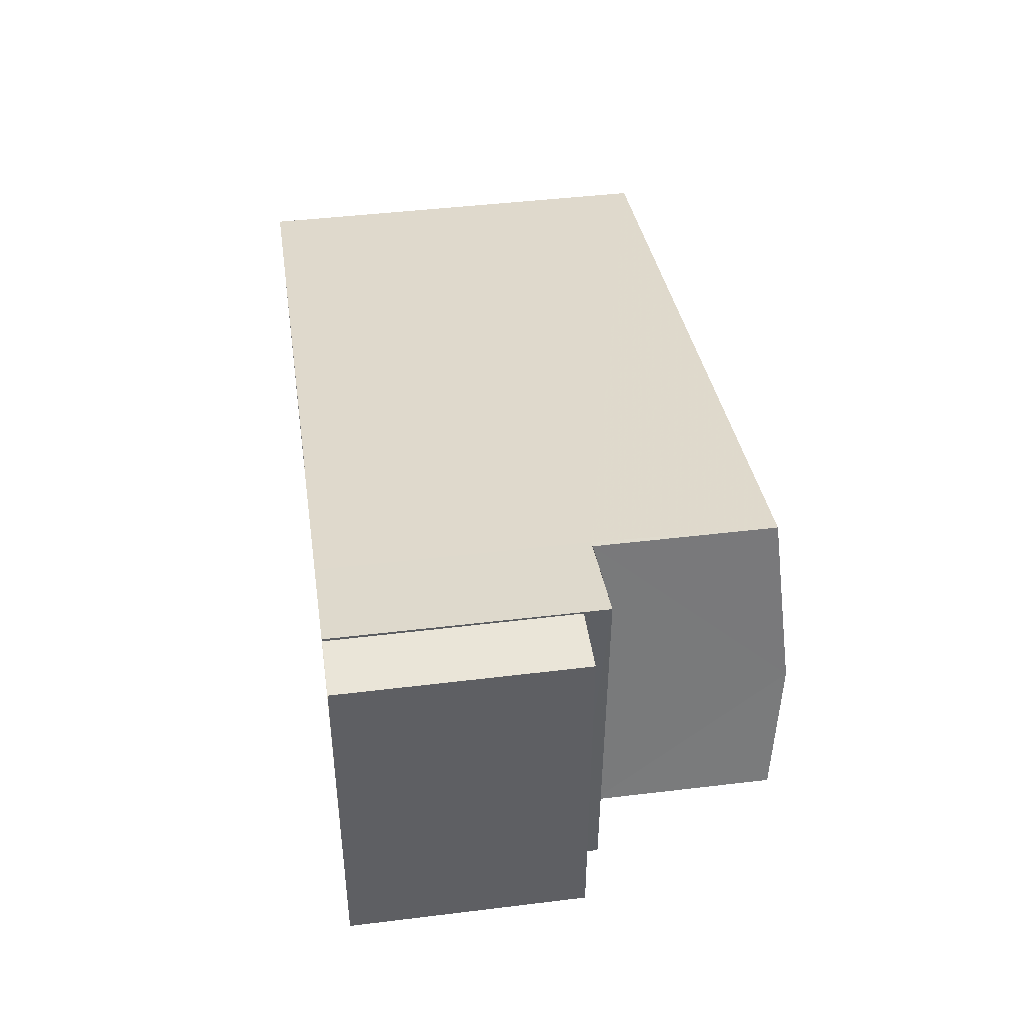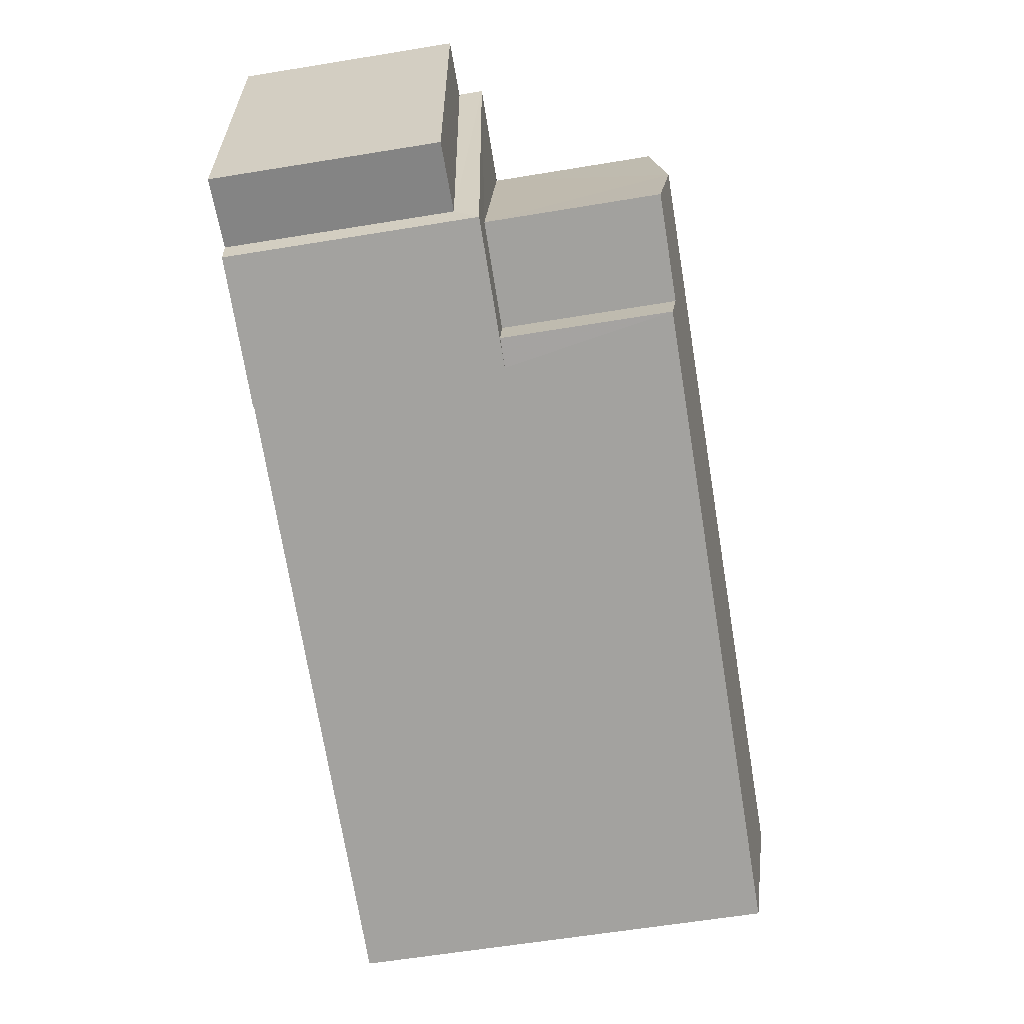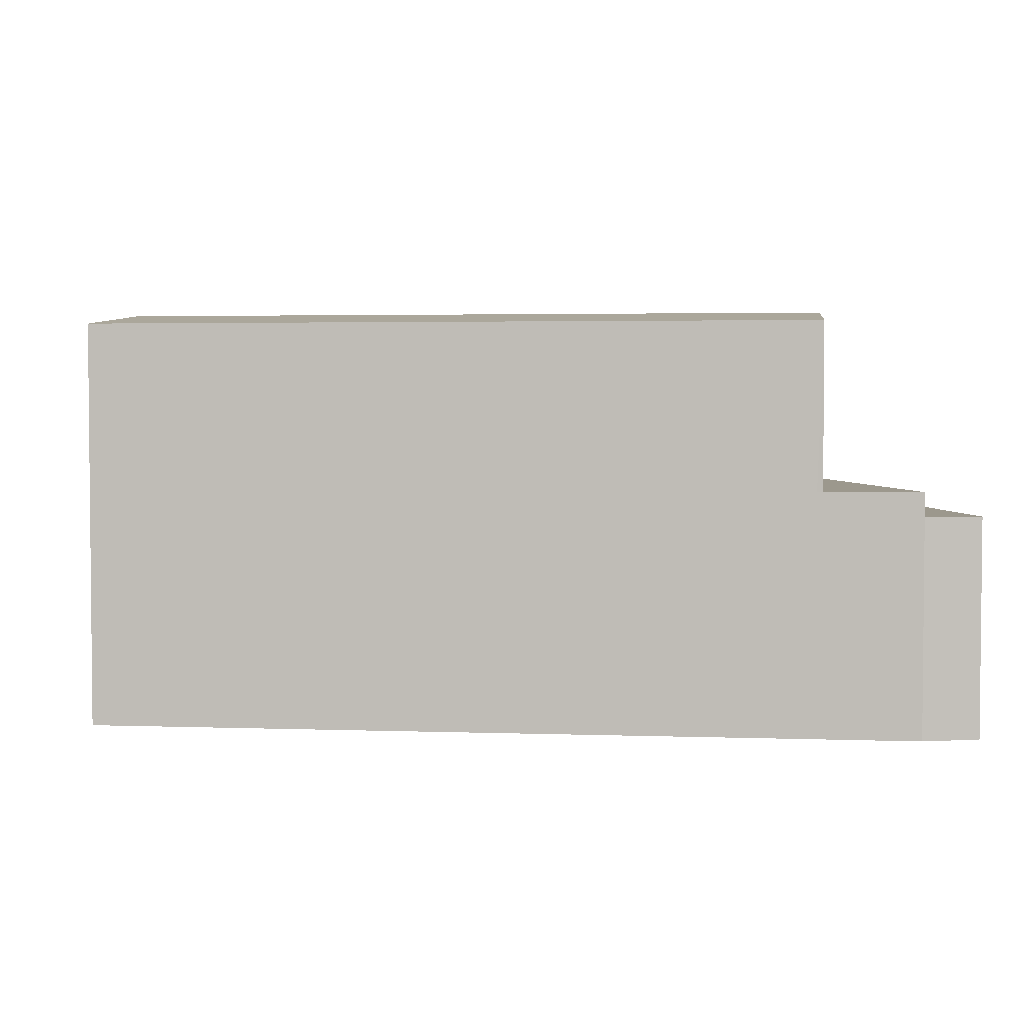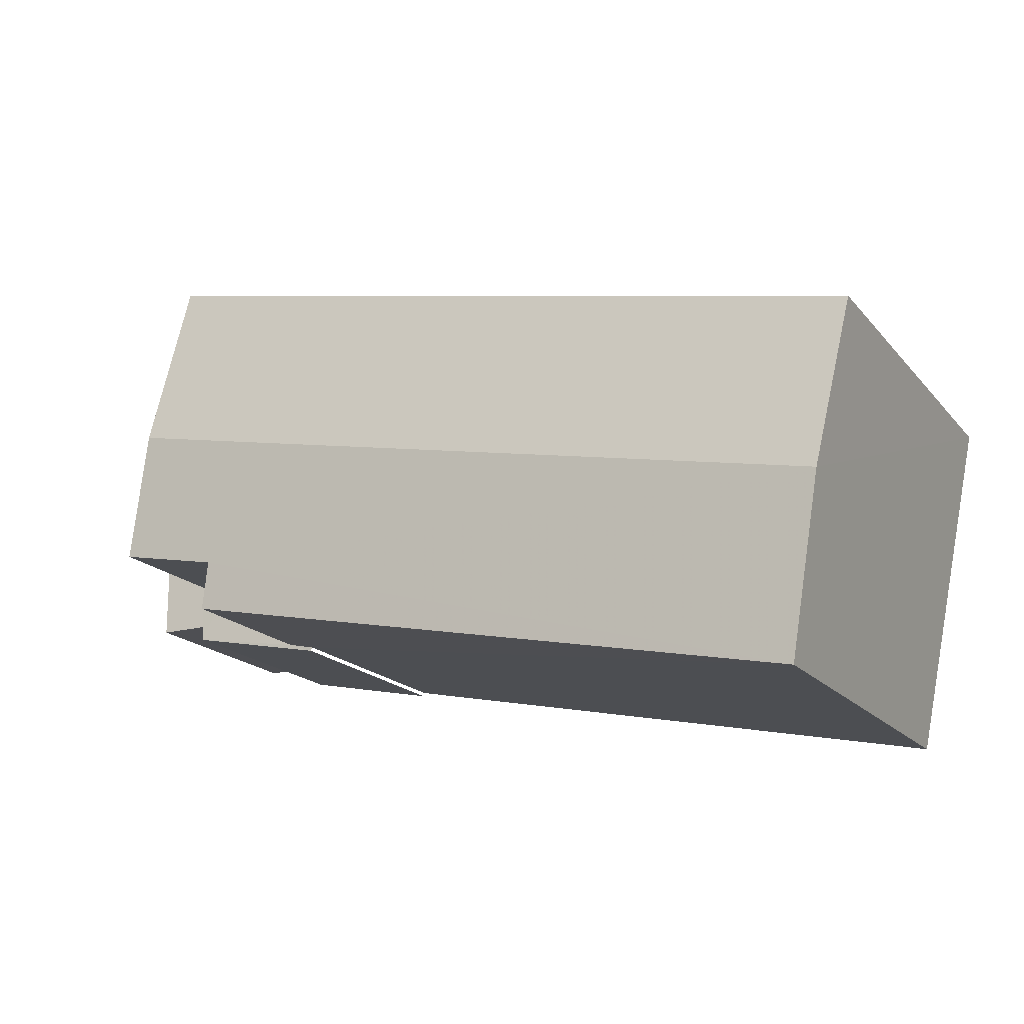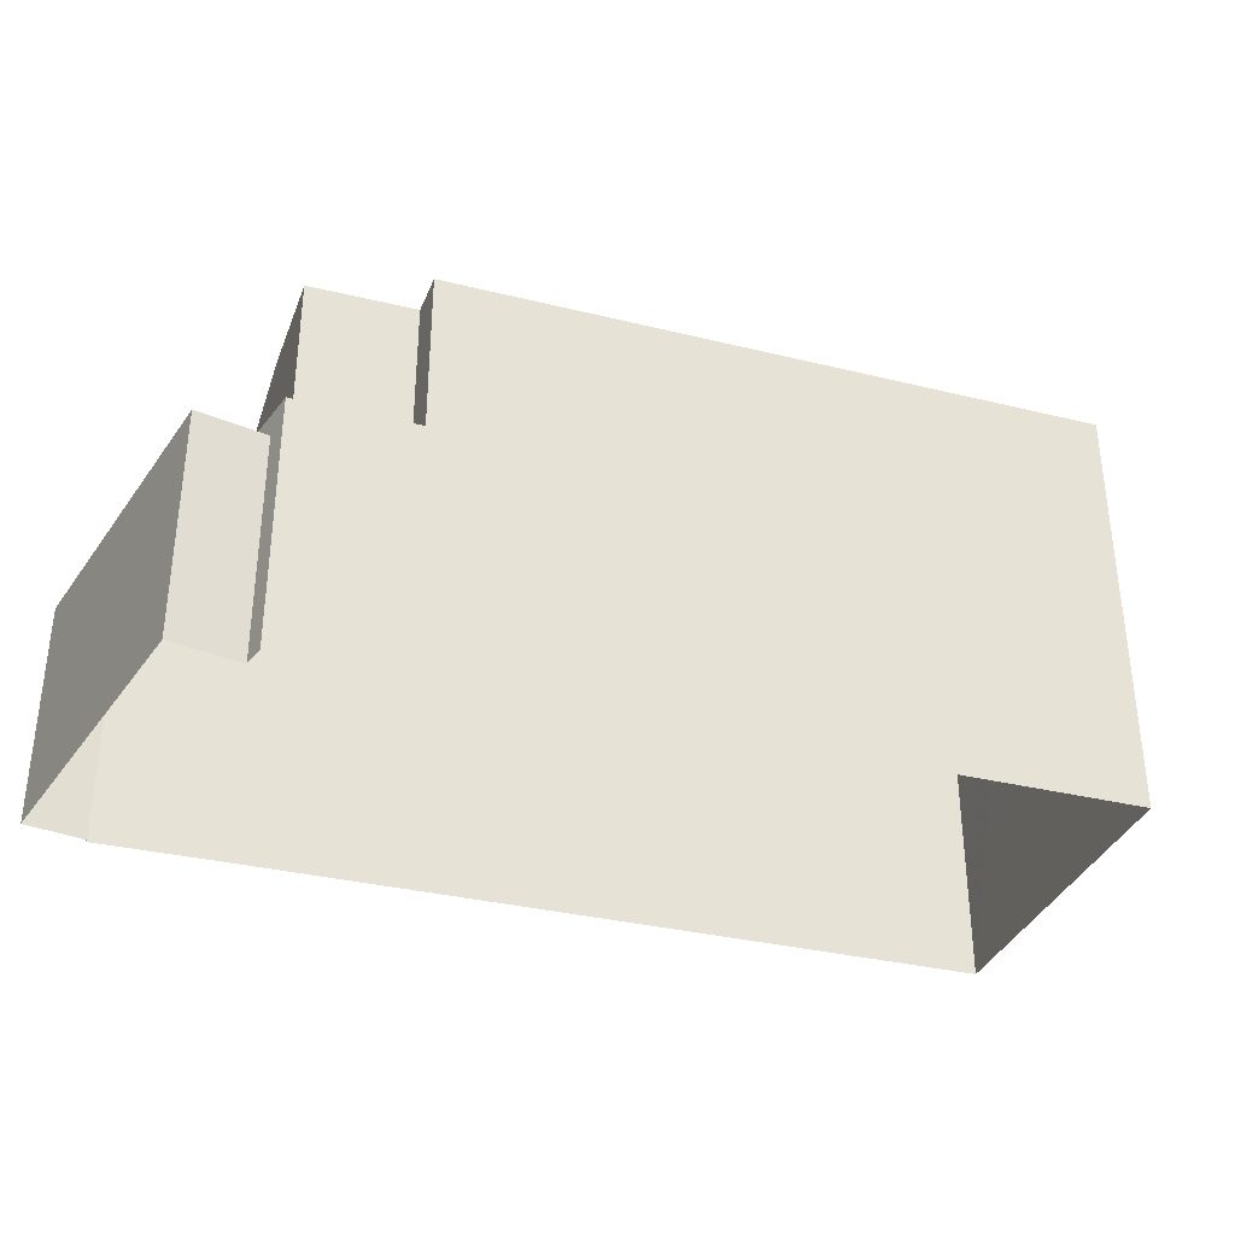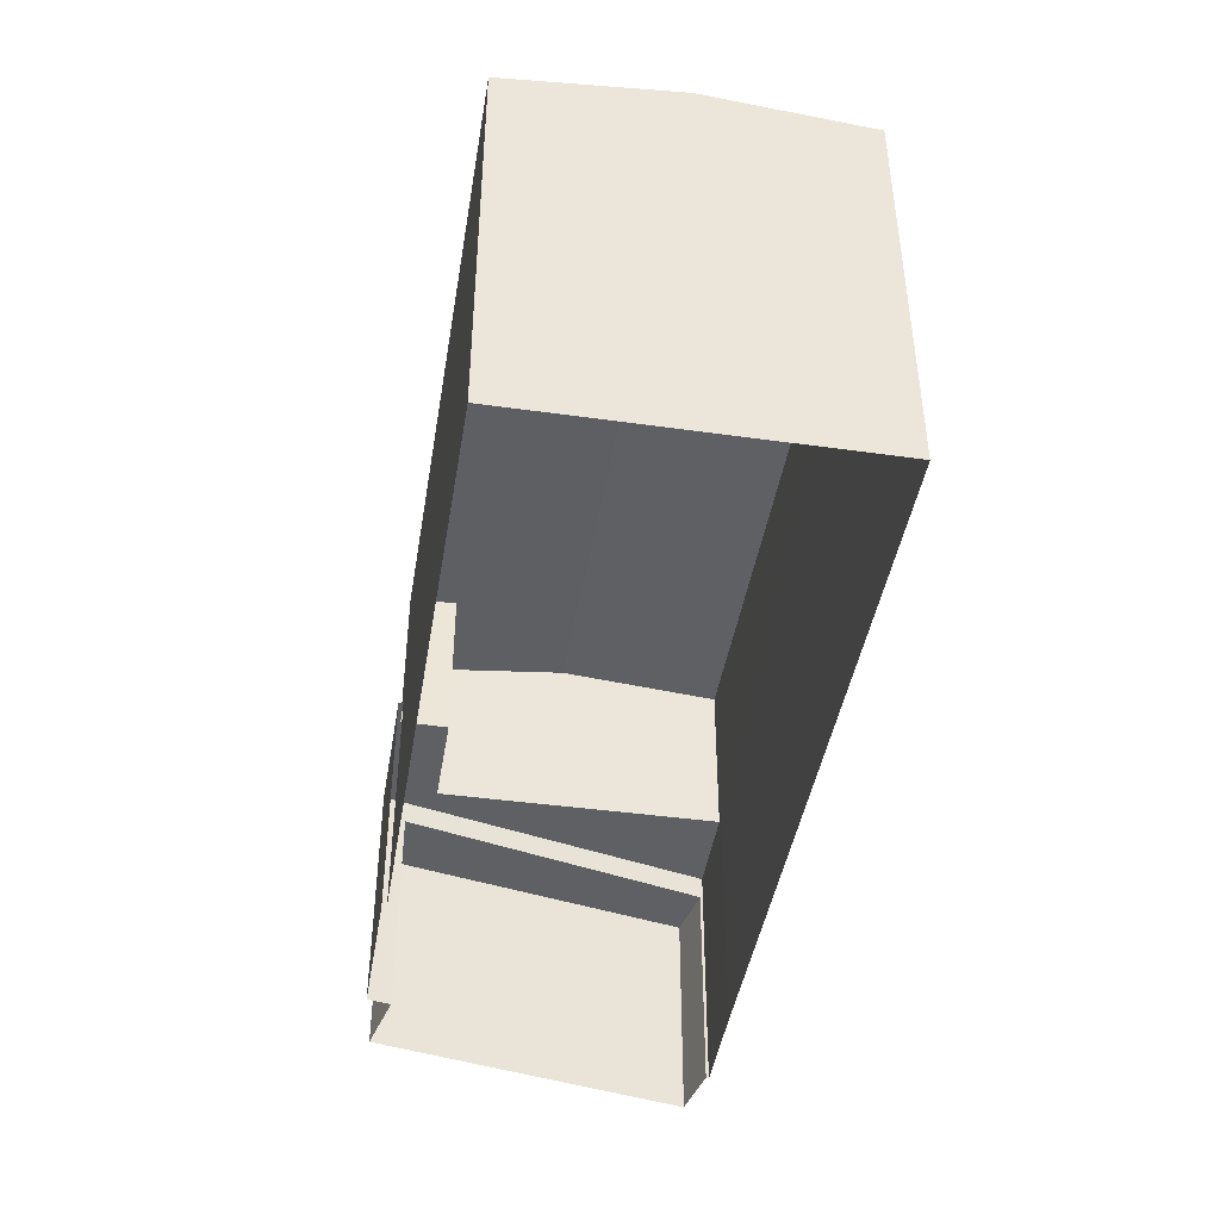
<metadata>
{"format":"obj","ext":"obj","renderer":"f3d","projection":"perspective","resolution":1024,"background":"white","views":[{"elev":44.3,"azim":-98.1,"up":"+Y"},{"elev":-61.3,"azim":-80.5,"up":"+Y"},{"elev":3.1,"azim":175.1,"up":"+Z"},{"elev":-18.1,"azim":27.1,"up":"+Y"},{"elev":-33.9,"azim":-29.9,"up":"+Z"},{"elev":-43.6,"azim":69.1,"up":"+Z"}]}
</metadata>
<code>
v -2.231e+05 -1.272e+05 18.06
v -2.231e+05 -1.272e+05 18.06
v -2.231e+05 -1.272e+05 18.06
v -2.231e+05 -1.272e+05 18.06
v -2.231e+05 -1.272e+05 18.06
v -2.231e+05 -1.272e+05 18.06
v -2.231e+05 -1.272e+05 18.06
v -2.231e+05 -1.272e+05 18.06
v -2.231e+05 -1.272e+05 18.06
v -2.231e+05 -1.272e+05 18.06
v -2.231e+05 -1.272e+05 18.06
v -2.231e+05 -1.272e+05 22.32
v -2.231e+05 -1.272e+05 22.32
v -2.231e+05 -1.272e+05 22.32
v -2.231e+05 -1.272e+05 22.32
v -2.231e+05 -1.272e+05 22.32
v -2.231e+05 -1.272e+05 22.32
v -2.231e+05 -1.272e+05 22.32
v -2.231e+05 -1.272e+05 22.32
v -2.231e+05 -1.272e+05 22.32
v -2.231e+05 -1.272e+05 21.89
v -2.231e+05 -1.272e+05 21.89
v -2.231e+05 -1.272e+05 21.89
v -2.231e+05 -1.272e+05 21.89
v -2.231e+05 -1.272e+05 25.5
v -2.231e+05 -1.272e+05 25.5
v -2.231e+05 -1.272e+05 25.24
v -2.231e+05 -1.272e+05 25.24
v -2.231e+05 -1.272e+05 25.19
v -2.231e+05 -1.272e+05 25.19
v -2.231e+05 -1.272e+05 25.27
v -2.231e+05 -1.272e+05 25.27
f 1 2 3
f 4 5 6
f 3 2 5
f 2 7 8
f 9 6 10
f 11 2 8
f 10 6 11
f 6 5 11
f 5 2 11
f 2 14 7
f 2 12 14
f 12 13 14
f 15 16 17
f 13 18 19
f 14 13 20
f 19 16 20
f 17 16 19
f 13 19 20
f 21 22 23
f 24 21 23
f 25 26 27
f 28 25 27
f 29 30 31
f 32 31 25
f 25 31 26
f 31 30 26
f 4 15 5
f 4 16 15
f 18 29 31
f 18 13 29
f 30 1 26
f 1 3 26
f 3 27 26
f 22 9 10
f 23 22 10
f 28 17 25
f 17 19 25
f 19 32 25
f 18 31 32
f 19 18 32
f 11 8 24
f 8 20 24
f 6 21 4
f 24 20 16
f 21 24 16
f 4 21 16
f 24 23 10
f 11 24 10
f 6 9 22
f 21 6 22
f 2 1 12
f 1 30 12
f 12 29 13
f 12 30 29
f 20 8 7
f 14 20 7
f 3 15 27
f 27 15 28
f 3 5 15
f 28 15 17

</code>
